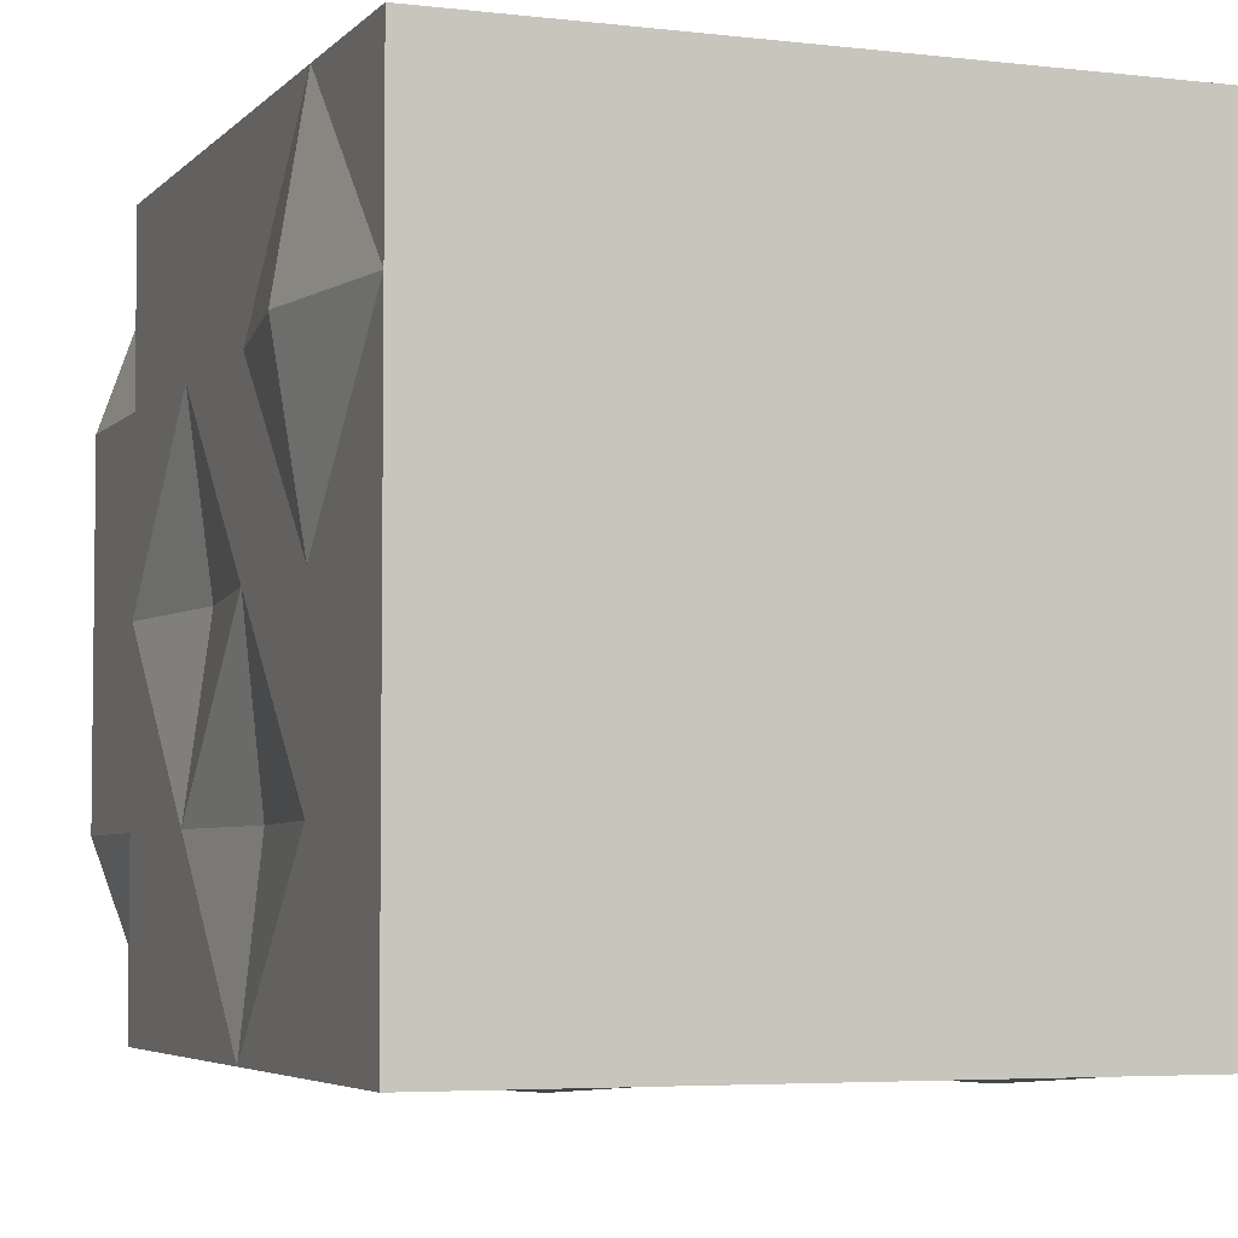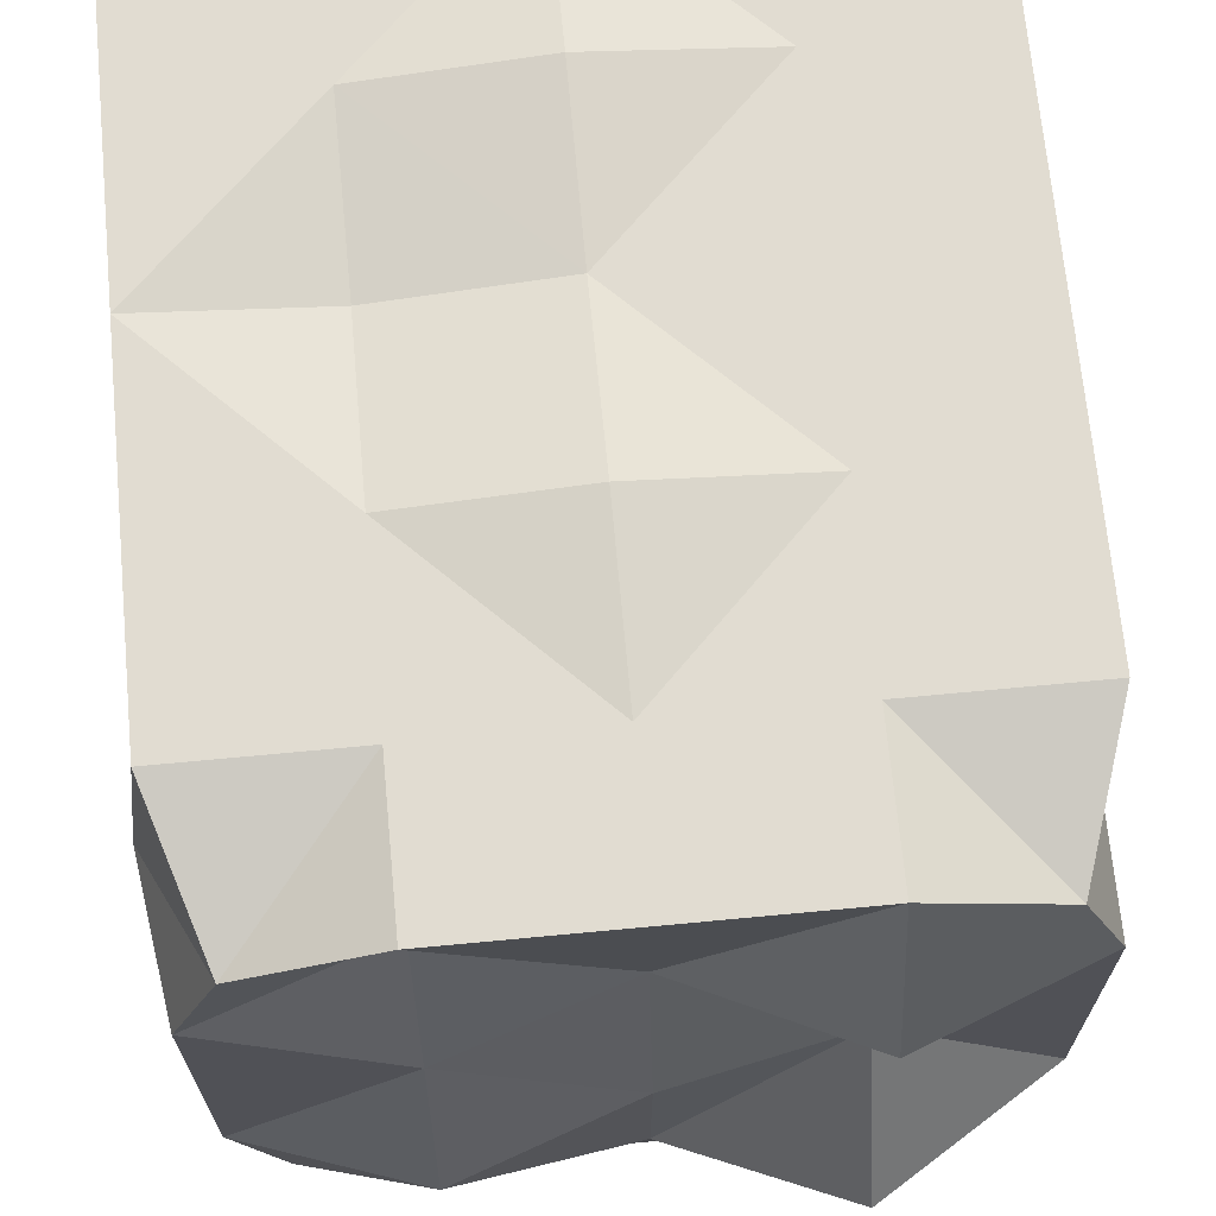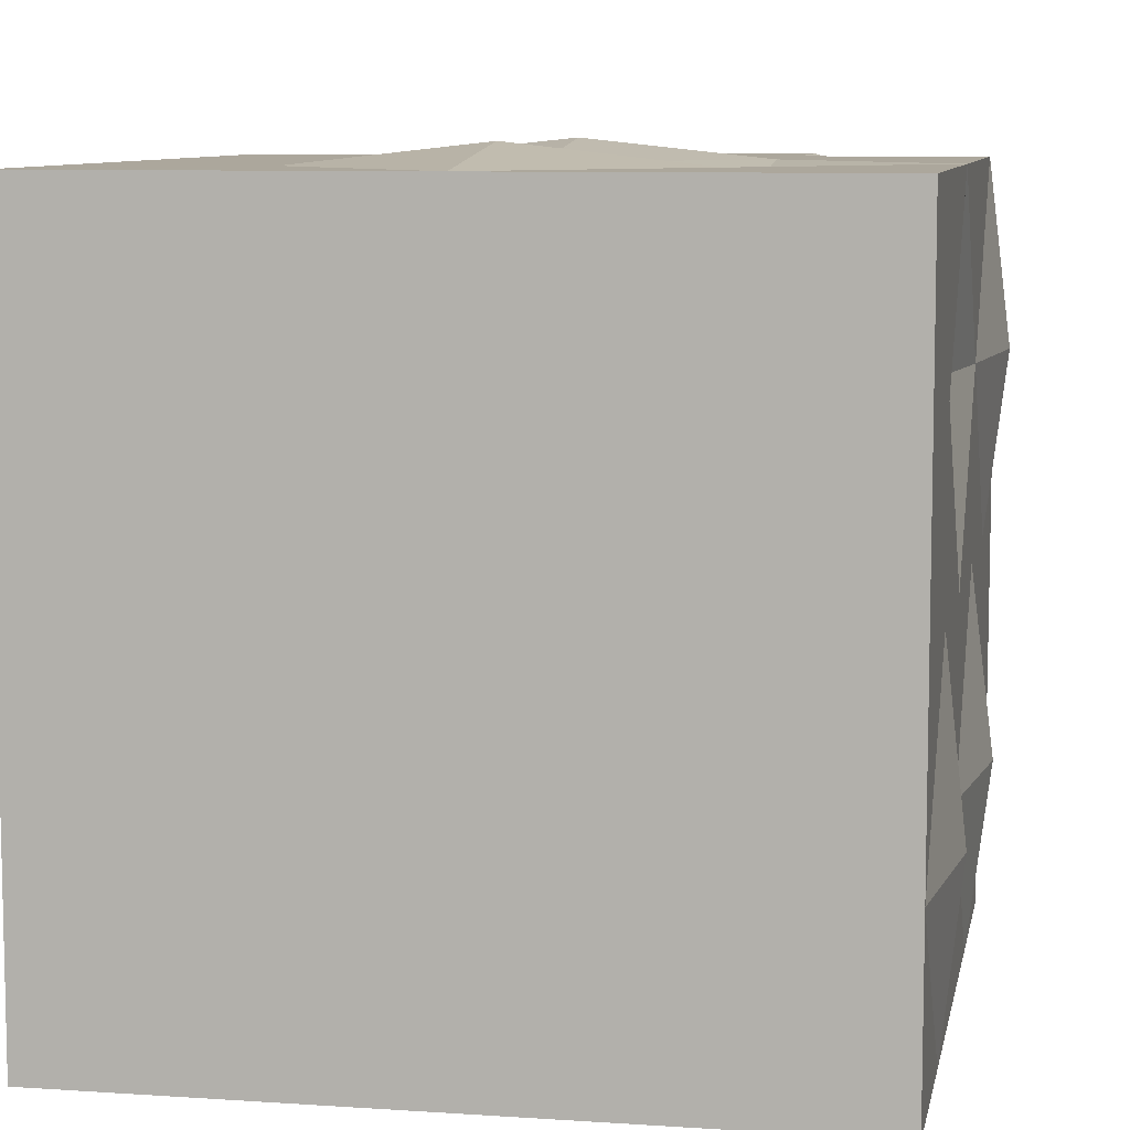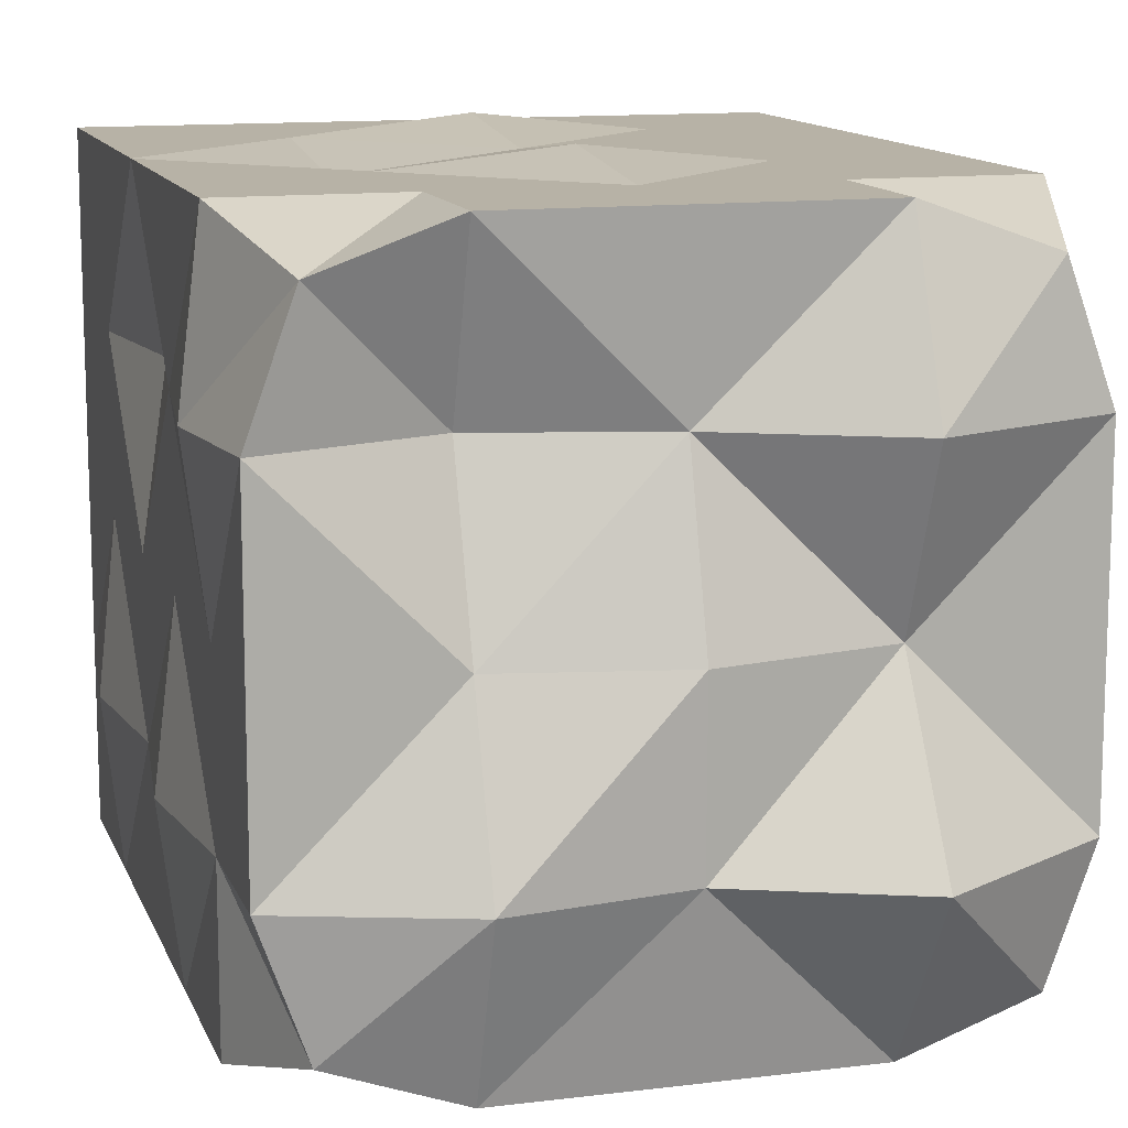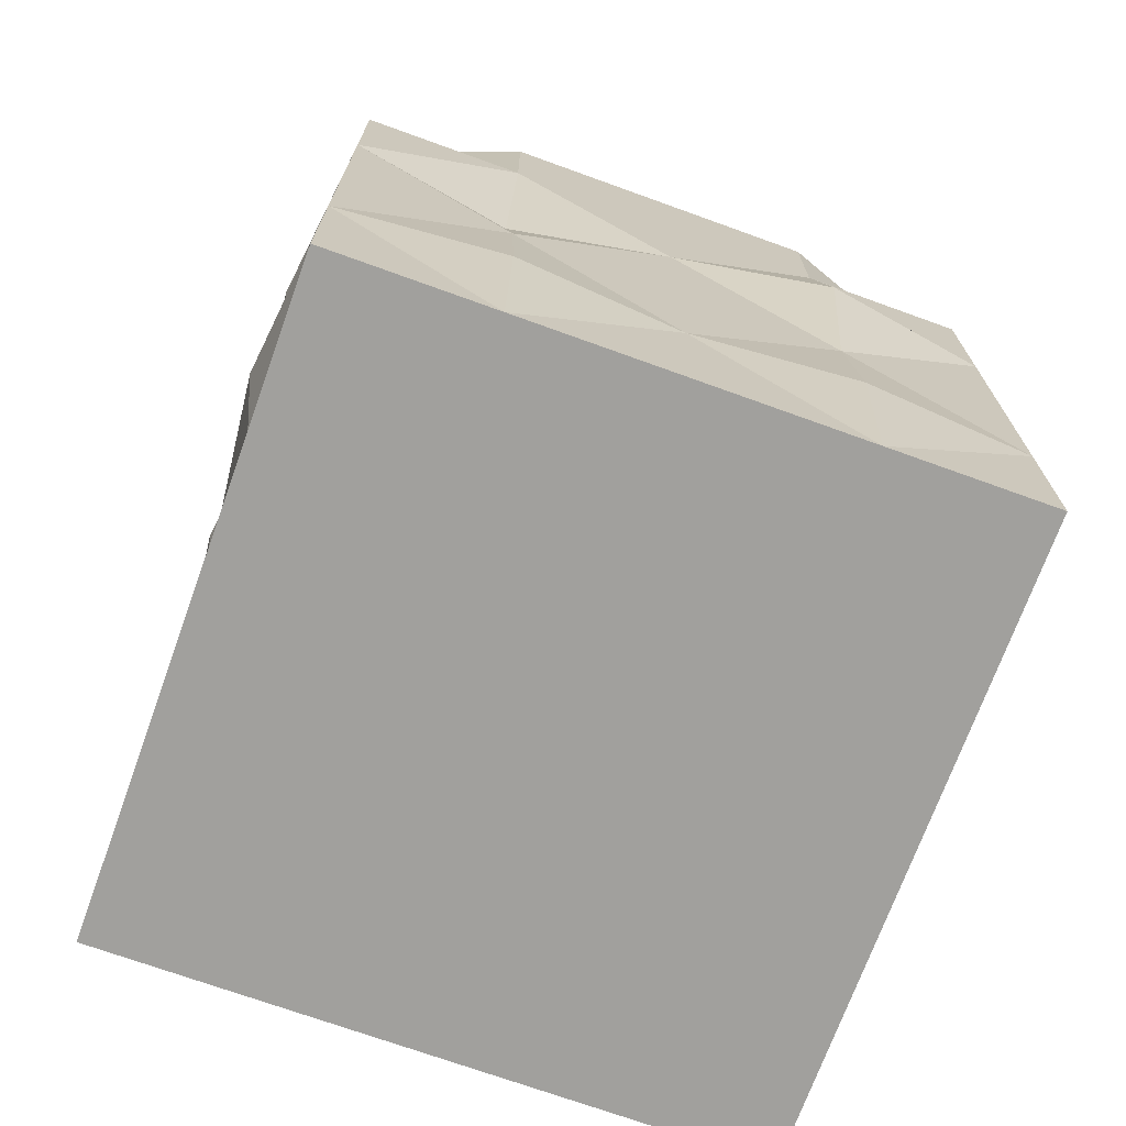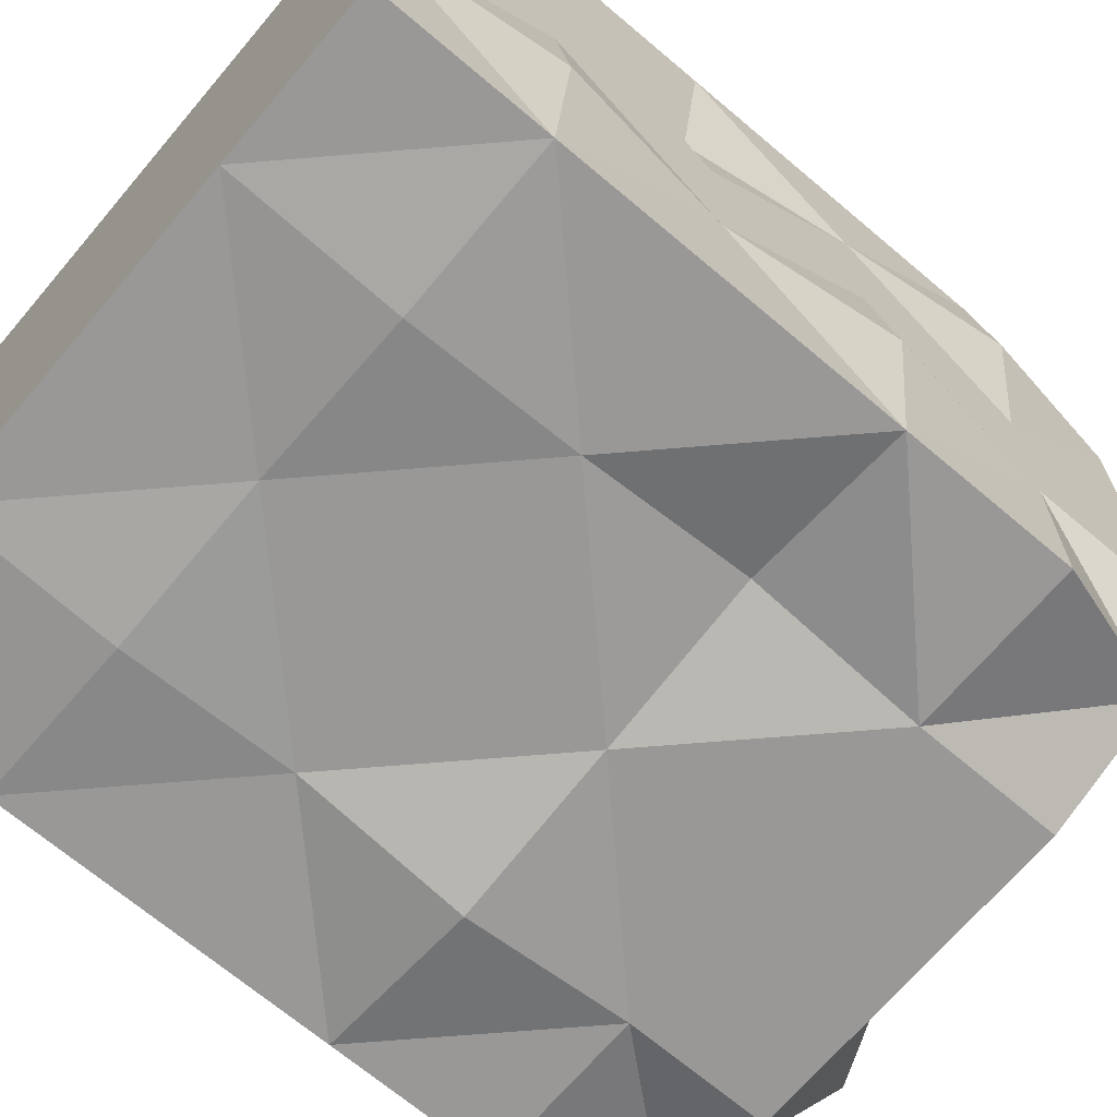
<metadata>
{"format":"obj","ext":"obj","renderer":"f3d","projection":"perspective","resolution":1024,"background":"white","views":[{"elev":-4.6,"azim":-21.1,"up":"+Z"},{"elev":69.0,"azim":174.6,"up":"+Z"},{"elev":8.4,"azim":10.6,"up":"+Z"},{"elev":12.5,"azim":163.8,"up":"+Z"},{"elev":-71.6,"azim":160.1,"up":"+Y"},{"elev":-68.7,"azim":49.7,"up":"+Z"}]}
</metadata>
<code>
o Cube
v -0.9275 0.9275 0.9275
v -0.9275 -0.9275 0.9275
v -0.9275 0.9275 -0.9275
v -0.9275 -0.9275 -0.9275
v 0.9275 0.9275 0.9275
v 0.9275 -0.9275 0.9275
v 0.9275 0.9275 -0.9275
v 0.9275 -0.9275 -0.9275
v -0.805 1.32 -0.805
v 0.805 1.32 -0.805
v -0.805 1.32 0.805
v 0.805 1.32 0.805
v -0.4637 -0.9275 0.9275
v 0 -0.9275 0.9275
v 0.4637 -0.9275 0.9275
v -0.4637 0.9275 -0.9275
v 0 0.9275 -0.9275
v 0.4637 0.9275 -0.9275
v 0.4637 -0.9275 -0.9275
v 0 -0.9275 -0.9275
v -0.4637 -0.9275 -0.9275
v 0.4637 0.9275 0.9275
v 0 0.9275 0.9275
v -0.4637 0.9275 0.9275
v -0.4637 1.32 -0.9275
v 0 1.32 -0.9275
v 0.4637 1.32 -0.9275
v 0.4637 1.32 0.9275
v 0 1.32 0.9275
v -0.4637 1.32 0.9275
v 0.9275 -0.9275 0.4637
v 0.9275 -0.9275 0
v 0.9275 -0.9275 -0.4637
v -0.9275 0.9275 0.4637
v -0.9275 0.9275 0
v -0.9275 0.9275 -0.4637
v 0.9275 0.9275 -0.4637
v 0.9275 0.9275 0
v 0.9845 0.9275 0.4637
v -0.9275 -0.9275 -0.4637
v -0.9275 -0.9275 0
v -0.9275 -0.9275 0.4637
v -0.9275 1.32 0.4637
v -0.9275 1.32 0
v -0.9275 1.32 -0.4637
v 0.9275 1.32 -0.4637
v 0.9275 1.32 0
v 0.9275 1.32 0.4637
v -0.4637 1.497 0.4637
v -0.4637 1.32 0
v -0.4637 1.607 -0.4637
v 0 1.281 0.4637
v 0 1.416 0
v 0 1.411 -0.4637
v 0.4637 1.161 0.4637
v 0.4637 1.32 0
v 0.4637 1.48 -0.4637
v 0.4637 -0.9275 0.4637
v 0.4637 -0.9275 0
v 0.4637 -0.9275 -0.4637
v 0 -0.9275 0.4637
v 0 -0.9275 0
v 0 -0.9275 -0.4637
v -0.4637 -0.9275 0.4637
v -0.4637 -0.9275 0
v -0.4637 -0.9275 -0.4637
v -0.9275 0.4637 0.9275
v -0.9275 0 0.9275
v -0.9275 -0.4637 0.9275
v 0.9275 -0.4637 -0.9275
v 0.9275 0 -0.9275
v 0.9275 0.4637 -0.9275
v -0.9275 0.4637 -0.9275
v -0.9275 0 -0.9275
v -0.9275 -0.4637 -0.9275
v 0.9275 0.4637 0.9275
v 0.9275 0 0.9275
v 0.9275 -0.4637 0.9275
v 0.4637 0.4637 0.9275
v 0.4637 0 0.8729
v 0.4637 -0.4637 0.9275
v 0 0.4637 0.9767
v 0 0 0.9275
v 0 -0.4637 0.9796
v -0.4637 0.4637 0.9275
v -0.4637 0 0.9275
v -0.4637 -0.4637 0.9275
v -0.4637 0.4637 -1.003
v -0.4637 0 -0.9275
v -0.4637 -0.4637 -0.9621
v 0 0.4637 -0.9275
v 0 0 -0.9275
v 0 -0.4637 -0.9275
v 0.4637 0.4637 -0.8457
v 0.4637 0 -0.9275
v 0.4637 -0.4637 -0.9637
v -0.9275 0.4637 0.4637
v -0.9275 0 0.4637
v -1.004 -0.4637 0.4637
v -0.864 0.4637 0
v -0.9275 0 0
v -0.9275 -0.4637 0
v -0.9275 0.4637 -0.4637
v -0.877 0 -0.4637
v -0.9275 -0.4637 -0.4637
v 0.9855 0.4637 -0.4637
v 0.9275 0 -0.4637
v 0.9789 -0.4637 -0.4637
v 0.9275 0.4637 0
v 0.9275 0 0
v 0.9275 -0.4637 0
v 0.9275 0.4637 0.4637
v 0.8584 0 0.4637
v 0.9275 -0.4637 0.4637
f 22 12 28
f 18 72 94
f 112 5 76
f 40 21 66
f 36 73 103
f 24 67 85
f 57 10 27
f 16 9 25
f 37 10 46
f 34 11 43
f 18 10 7
f 17 27 18
f 16 26 17
f 51 9 45
f 54 25 51
f 54 27 26
f 5 79 76
f 79 23 82
f 23 85 82
f 60 8 33
f 63 19 60
f 66 20 63
f 73 16 88
f 16 91 88
f 91 18 94
f 24 11 1
f 23 30 24
f 22 29 23
f 13 61 14
f 64 62 61
f 65 63 62
f 14 58 15
f 61 59 58
f 62 60 59
f 15 31 6
f 58 32 31
f 59 33 32
f 28 52 29
f 52 56 53
f 53 57 54
f 30 52 49
f 52 50 49
f 50 54 51
f 11 49 43
f 43 50 44
f 50 45 44
f 36 9 3
f 35 45 36
f 34 44 35
f 39 12 5
f 38 48 39
f 37 47 38
f 12 55 28
f 48 56 55
f 56 46 57
f 1 97 67
f 97 35 100
f 35 103 100
f 2 64 13
f 42 65 64
f 41 66 65
f 72 37 106
f 37 109 106
f 38 112 109
f 111 31 32
f 110 114 111
f 110 112 113
f 33 111 32
f 107 111 108
f 107 109 110
f 70 33 8
f 70 107 108
f 72 107 71
f 102 40 41
f 101 105 102
f 101 103 104
f 42 102 41
f 98 102 99
f 97 101 98
f 69 42 2
f 69 98 99
f 67 98 68
f 93 19 20
f 93 95 96
f 91 95 92
f 21 93 20
f 89 93 90
f 89 91 92
f 75 21 4
f 75 89 90
f 73 89 74
f 14 87 13
f 83 87 84
f 83 85 86
f 81 14 15
f 81 83 84
f 79 83 80
f 78 15 6
f 77 81 78
f 77 79 80
f 87 2 13
f 86 69 87
f 85 68 86
f 105 4 40
f 105 74 75
f 103 74 104
f 114 6 31
f 114 77 78
f 112 77 113
f 19 70 8
f 95 70 96
f 95 72 71
f 22 5 12
f 18 7 72
f 112 39 5
f 40 4 21
f 36 3 73
f 24 1 67
f 57 46 10
f 16 3 9
f 37 7 10
f 34 1 11
f 18 27 10
f 17 26 27
f 16 25 26
f 51 25 9
f 54 26 25
f 54 57 27
f 5 22 79
f 79 22 23
f 23 24 85
f 60 19 8
f 63 20 19
f 66 21 20
f 73 3 16
f 16 17 91
f 91 17 18
f 24 30 11
f 23 29 30
f 22 28 29
f 13 64 61
f 64 65 62
f 65 66 63
f 14 61 58
f 61 62 59
f 62 63 60
f 15 58 31
f 58 59 32
f 59 60 33
f 28 55 52
f 52 55 56
f 53 56 57
f 30 29 52
f 52 53 50
f 50 53 54
f 11 30 49
f 43 49 50
f 50 51 45
f 36 45 9
f 35 44 45
f 34 43 44
f 39 48 12
f 38 47 48
f 37 46 47
f 12 48 55
f 48 47 56
f 56 47 46
f 1 34 97
f 97 34 35
f 35 36 103
f 2 42 64
f 42 41 65
f 41 40 66
f 72 7 37
f 37 38 109
f 38 39 112
f 111 114 31
f 110 113 114
f 110 109 112
f 33 108 111
f 107 110 111
f 107 106 109
f 70 108 33
f 70 71 107
f 72 106 107
f 102 105 40
f 101 104 105
f 101 100 103
f 42 99 102
f 98 101 102
f 97 100 101
f 69 99 42
f 69 68 98
f 67 97 98
f 93 96 19
f 93 92 95
f 91 94 95
f 21 90 93
f 89 92 93
f 89 88 91
f 75 90 21
f 75 74 89
f 73 88 89
f 14 84 87
f 83 86 87
f 83 82 85
f 81 84 14
f 81 80 83
f 79 82 83
f 78 81 15
f 77 80 81
f 77 76 79
f 87 69 2
f 86 68 69
f 85 67 68
f 105 75 4
f 105 104 74
f 103 73 74
f 114 78 6
f 114 113 77
f 112 76 77
f 19 96 70
f 95 71 70
f 95 94 72

</code>
